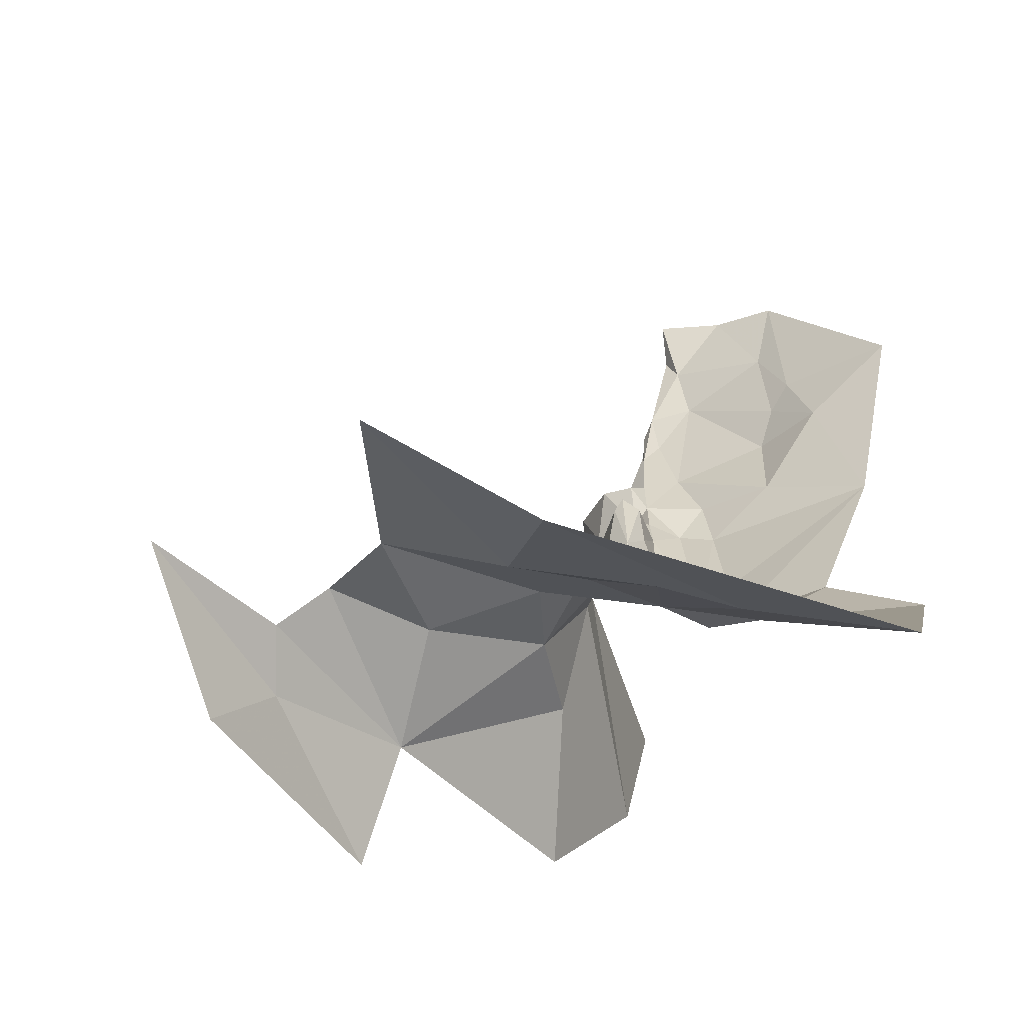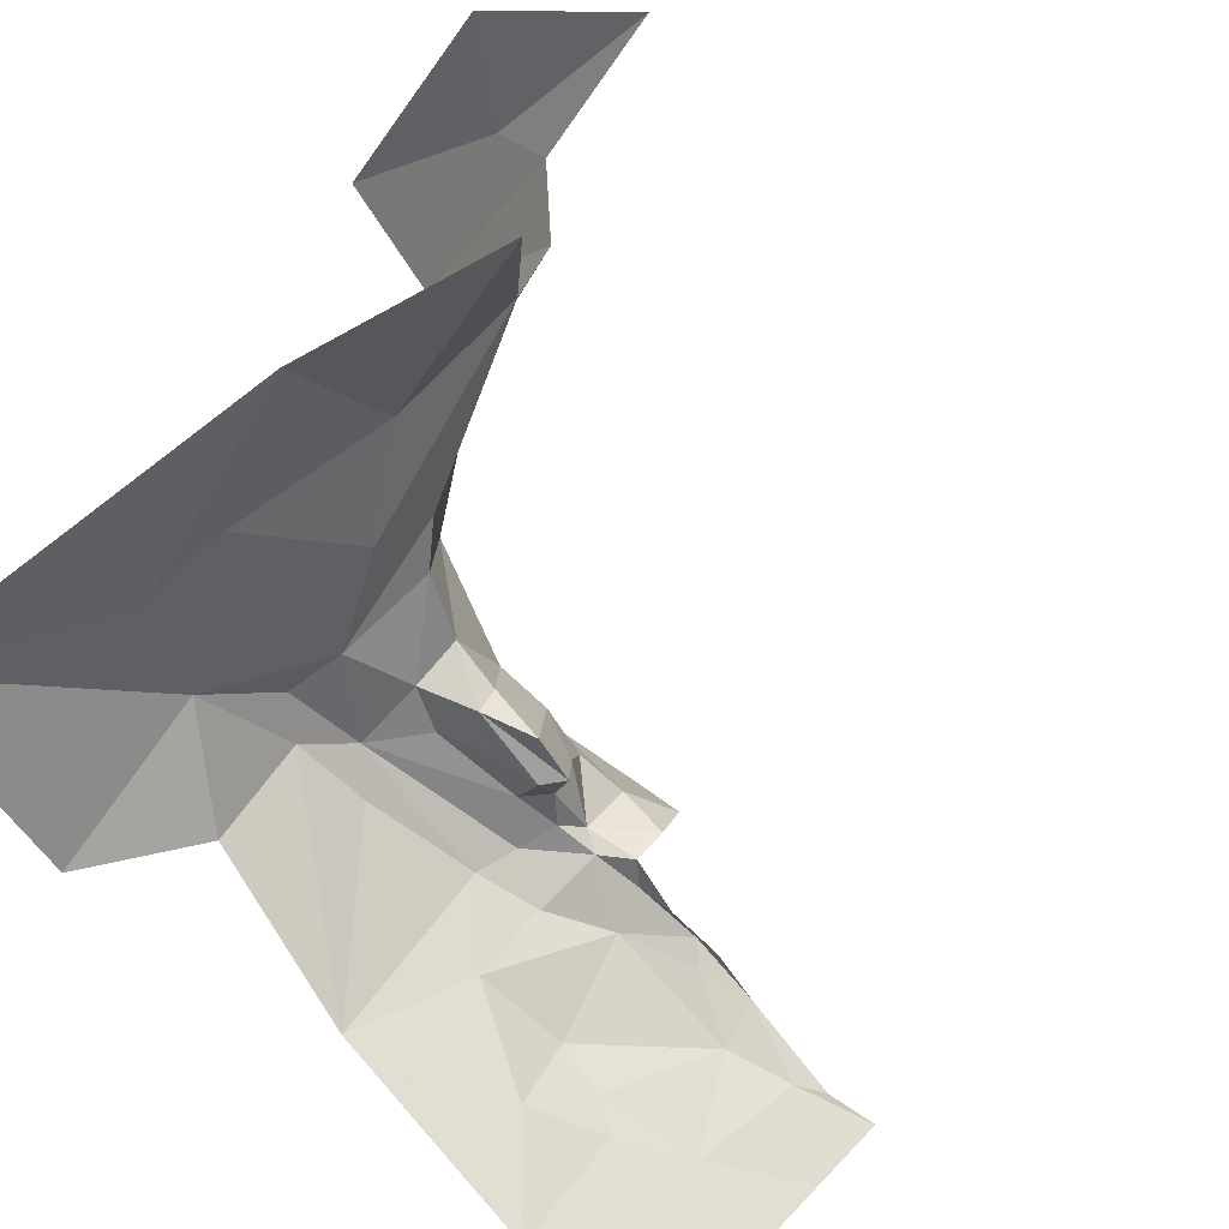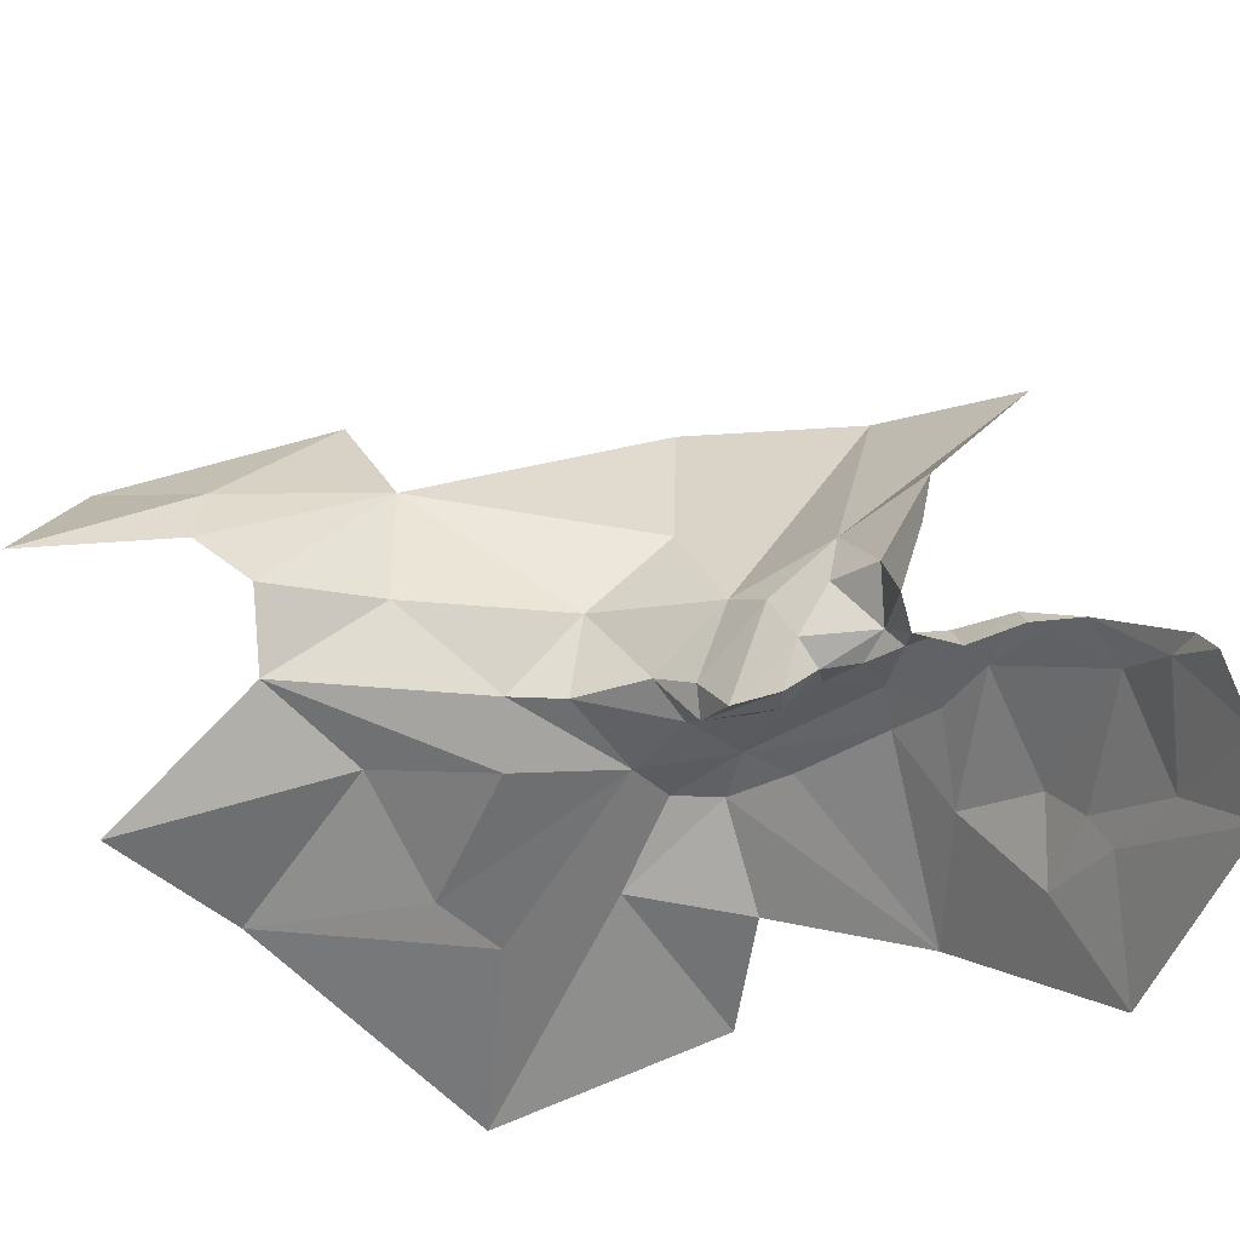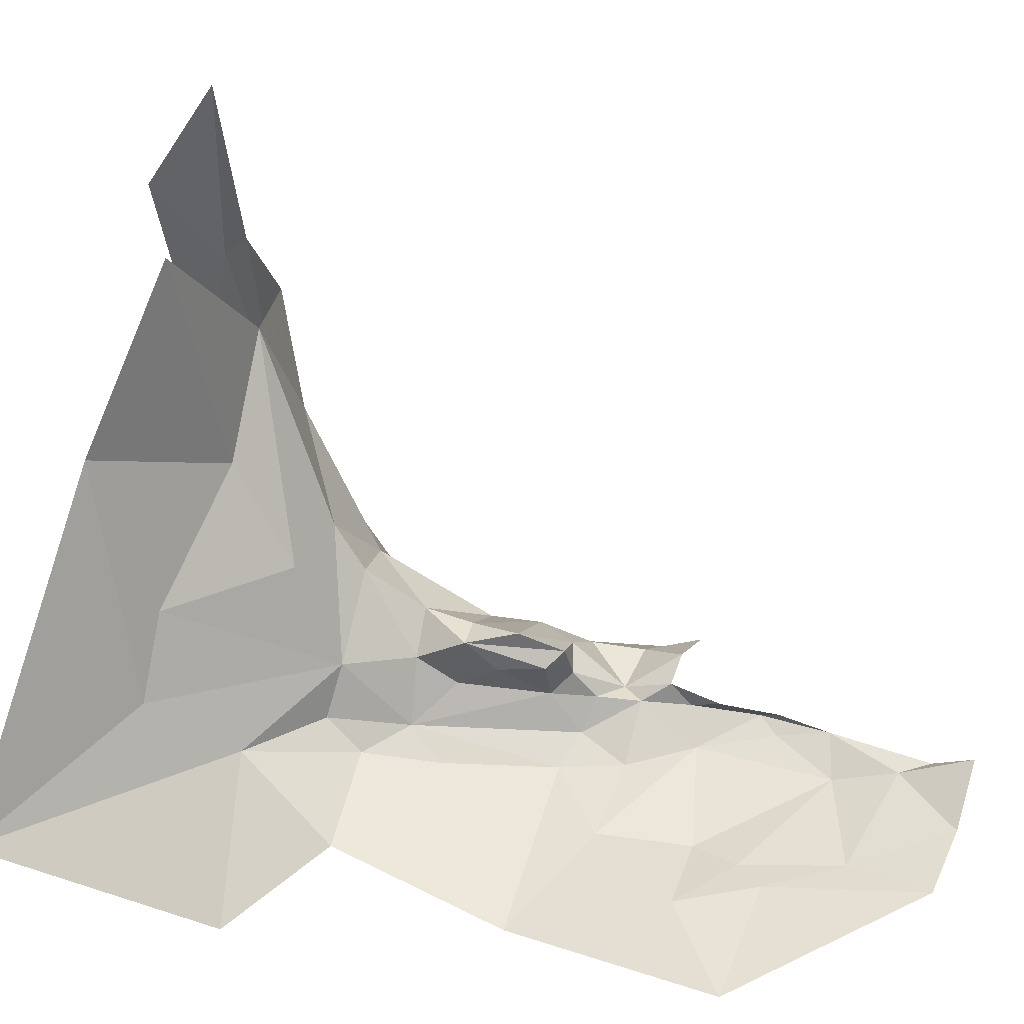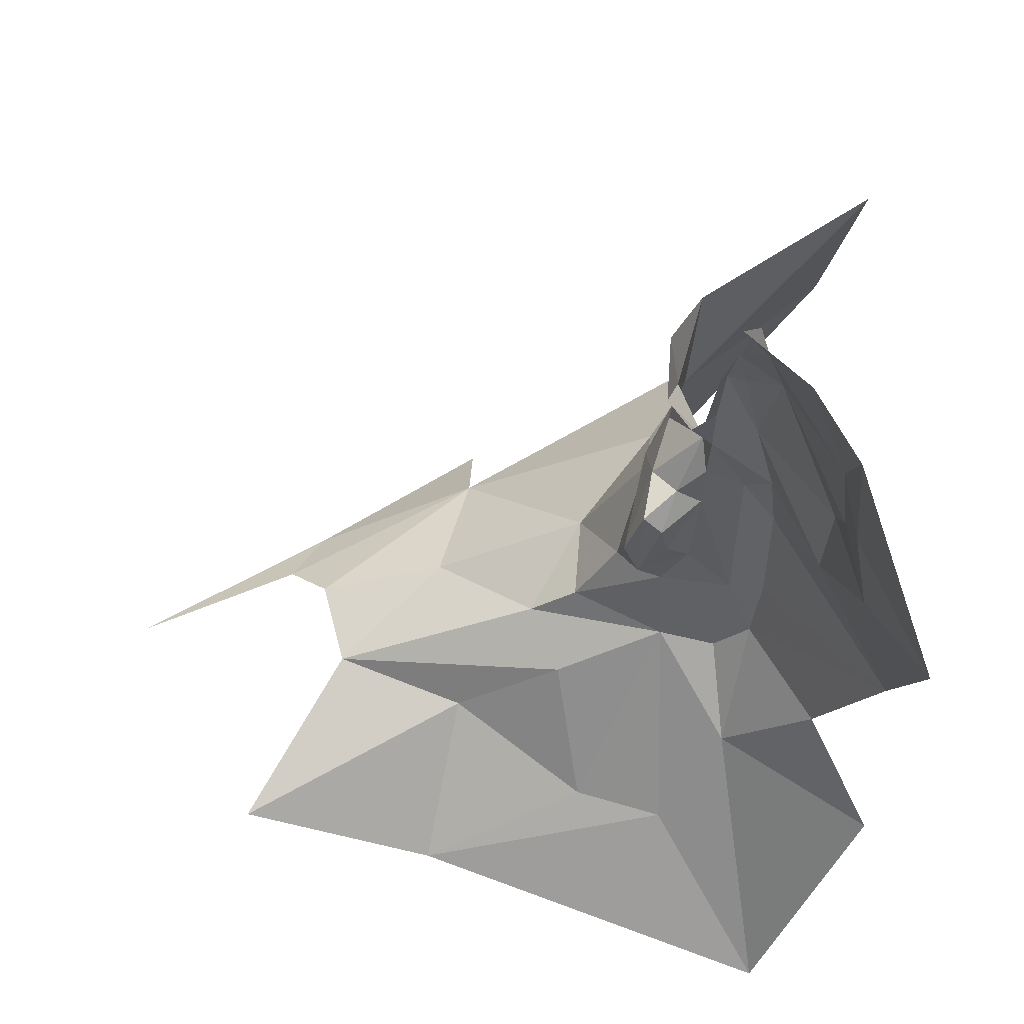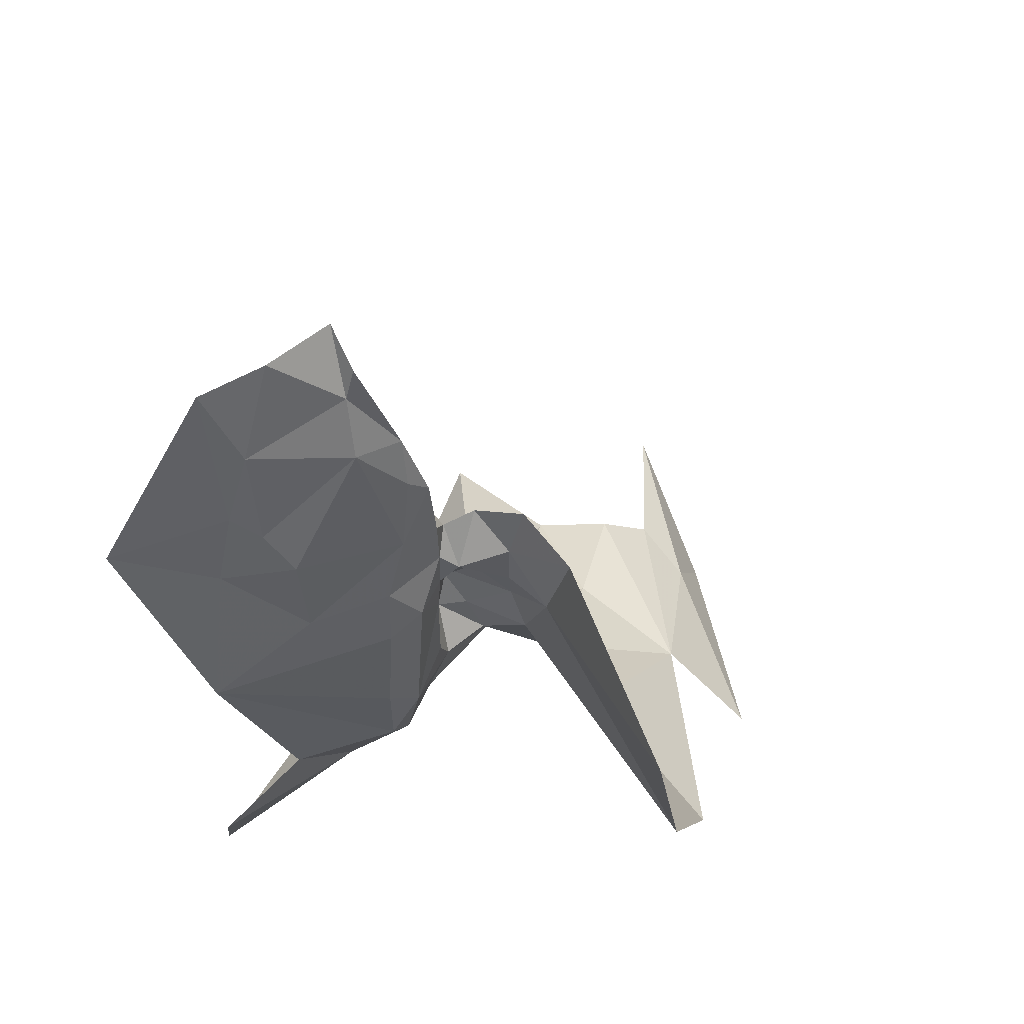
<metadata>
{"format":"obj","ext":"obj","renderer":"f3d","projection":"perspective","resolution":1024,"background":"white","views":[{"elev":-63.5,"azim":151.8,"up":"+Y"},{"elev":-57.9,"azim":45.7,"up":"+Z"},{"elev":-24.8,"azim":135.4,"up":"+Z"},{"elev":-71.9,"azim":83.4,"up":"+Z"},{"elev":-33.6,"azim":176.1,"up":"+Z"},{"elev":55.5,"azim":-69.9,"up":"+Y"}]}
</metadata>
<code>
v -2.319 3.094 -0.3272
v -2.323 3.05 -0.2769
v -2.24 3.06 -0.3441
v -2.413 3.18 -0.4361
v -2.391 3.182 -0.4231
v -2.372 3.15 -0.4284
v -2.496 3.22 -0.2746
v -2.411 3.176 -0.3462
v -2.402 3.217 -0.3933
v -2.417 3.267 -0.3763
v -2.509 3.303 -0.2841
v -2.458 3.257 -0.4495
v -2.462 3.198 -0.4514
v -2.511 3.236 -0.5304
v -2.315 3.082 -0.4578
v -2.253 3.087 -0.4362
v -2.206 3.048 -0.5103
v -2.365 3.116 -0.4552
v -2.417 3.144 -0.4467
v -2.35 3.133 -0.4286
v -2.441 3.325 -0.4465
v -2.474 3.325 -0.4923
v -2.441 3.391 -0.4688
v -2.381 3.056 -0.4953
v -2.446 3.143 -0.2703
v -2.43 3.364 -0.4468
v -2.421 3.287 -0.4242
v -2.401 3.314 -0.4226
v -2.409 3.297 -0.4003
v -2.413 3.309 -0.4359
v -2.443 3.267 -0.4372
v -2.448 3.181 -0.4406
v -2.4 3.258 -0.4249
v -2.412 3.259 -0.4367
v -2.42 3.317 -0.363
v -2.402 3.326 -0.3947
v -2.461 3.158 -0.4516
v -2.445 3.139 -0.4497
v -2.453 3.1 -0.4841
v -2.398 3.203 -0.4469
v -2.406 3.244 -0.4515
v -2.396 3.253 -0.4494
v -2.424 3.202 -0.4358
v -2.425 3.438 -0.474
v -2.423 3.389 -0.4518
v -2.43 3.422 -0.4764
v -2.303 3.111 -0.3906
v -2.242 3.094 -0.3968
v -2.303 3.019 -0.5172
v -2.375 3.156 -0.389
v -2.48 2.984 -0.5648
v -2.525 3.101 -0.5328
v -2.424 3.053 -0.5058
v -2.492 3.148 -0.4979
v -2.464 3.396 -0.5176
v -2.474 3.345 -0.5089
v -2.443 3.447 -0.5112
v -2.414 3.455 -0.4894
v -2.423 3.321 -0.4352
v -2.423 3.356 -0.4384
v -2.416 3.333 -0.4484
v -2.418 3.364 -0.4472
v -2.507 3.336 -0.5816
v -2.486 3.314 -0.5305
v -2.475 3.277 -0.4877
v -2.393 3.207 -0.4322
v -2.389 3.229 -0.4507
v -2.399 3.242 -0.4029
v -2.425 3.249 -0.4356
v -2.424 3.273 -0.4341
v -2.453 3.29 -0.4513
v -2.224 3.073 -0.3751
v -2.144 3.052 -0.4007
v -2.463 3.435 -0.5396
v -2.476 3.356 -0.5253
v -2.408 3.27 -0.4007
v -2.424 3.296 -0.4338
v -2.209 3.018 -0.341
v -2.411 3.221 -0.4454
f 1 2 3
f 4 5 6
f 7 8 9
f 10 11 7
f 12 13 14
f 15 16 17
f 18 19 20
f 21 22 23
f 18 24 19
f 1 8 25
f 16 18 20
f 21 23 26
f 27 28 29
f 27 30 28
f 12 31 32
f 27 33 34
f 10 35 11
f 29 28 36
f 37 38 39
f 4 19 32
f 4 6 19
f 40 41 42
f 4 32 43
f 44 45 46
f 16 47 48
f 16 20 47
f 15 49 24
f 15 17 49
f 20 50 47
f 6 5 50
f 39 51 52
f 53 49 51
f 33 42 34
f 9 50 5
f 37 54 14
f 37 39 54
f 55 23 56
f 57 58 46
f 59 21 60
f 61 60 62
f 14 63 64
f 14 65 12
f 14 64 65
f 66 67 68
f 66 40 67
f 41 34 42
f 69 70 34
f 71 12 65
f 71 31 12
f 1 47 50
f 1 48 47
f 4 40 5
f 4 43 40
f 39 53 51
f 39 19 53
f 41 69 34
f 43 32 69
f 3 72 1
f 3 73 72
f 74 75 63
f 55 56 75
f 22 65 64
f 22 21 65
f 10 29 35
f 33 27 76
f 68 33 76
f 68 67 33
f 35 29 36
f 77 21 59
f 71 65 21
f 77 71 21
f 77 31 71
f 50 8 1
f 50 9 8
f 23 46 45
f 23 55 46
f 59 60 61
f 67 42 33
f 67 40 42
f 78 3 2
f 78 73 3
f 54 39 52
f 7 25 8
f 37 32 38
f 13 12 32
f 15 18 16
f 15 24 18
f 22 56 23
f 22 64 56
f 74 55 75
f 57 46 55
f 45 26 23
f 45 62 60
f 60 26 45
f 60 21 26
f 74 57 55
f 10 68 76
f 9 66 68
f 10 9 68
f 10 7 9
f 69 31 70
f 69 32 31
f 44 46 58
f 79 41 40
f 79 69 41
f 43 79 40
f 43 69 79
f 20 6 50
f 20 19 6
f 29 76 27
f 29 10 76
f 30 59 61
f 30 77 59
f 19 38 32
f 19 39 38
f 53 24 49
f 53 19 24
f 37 13 32
f 37 14 13
f 5 66 9
f 5 40 66
f 64 75 56
f 64 63 75
f 48 1 72
f 27 77 30
f 70 31 77
f 27 70 77
f 27 34 70

</code>
